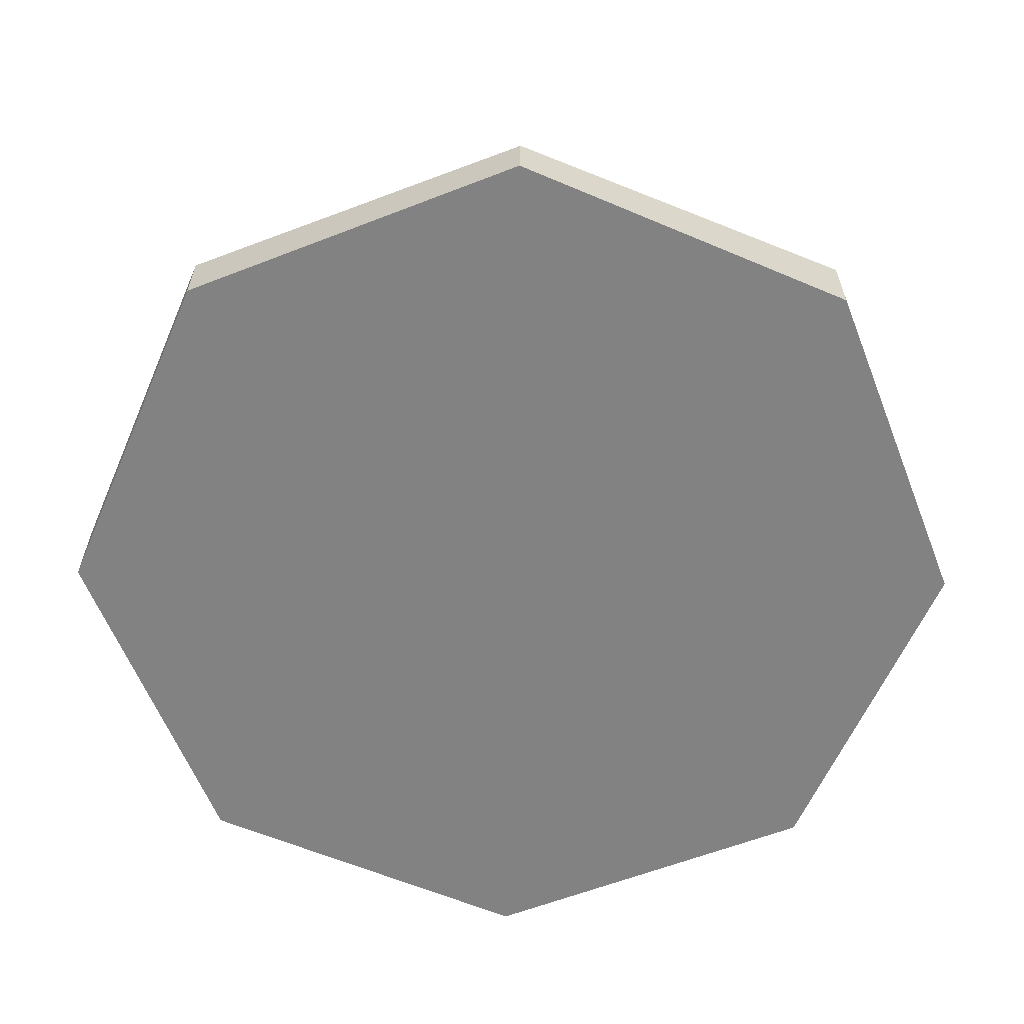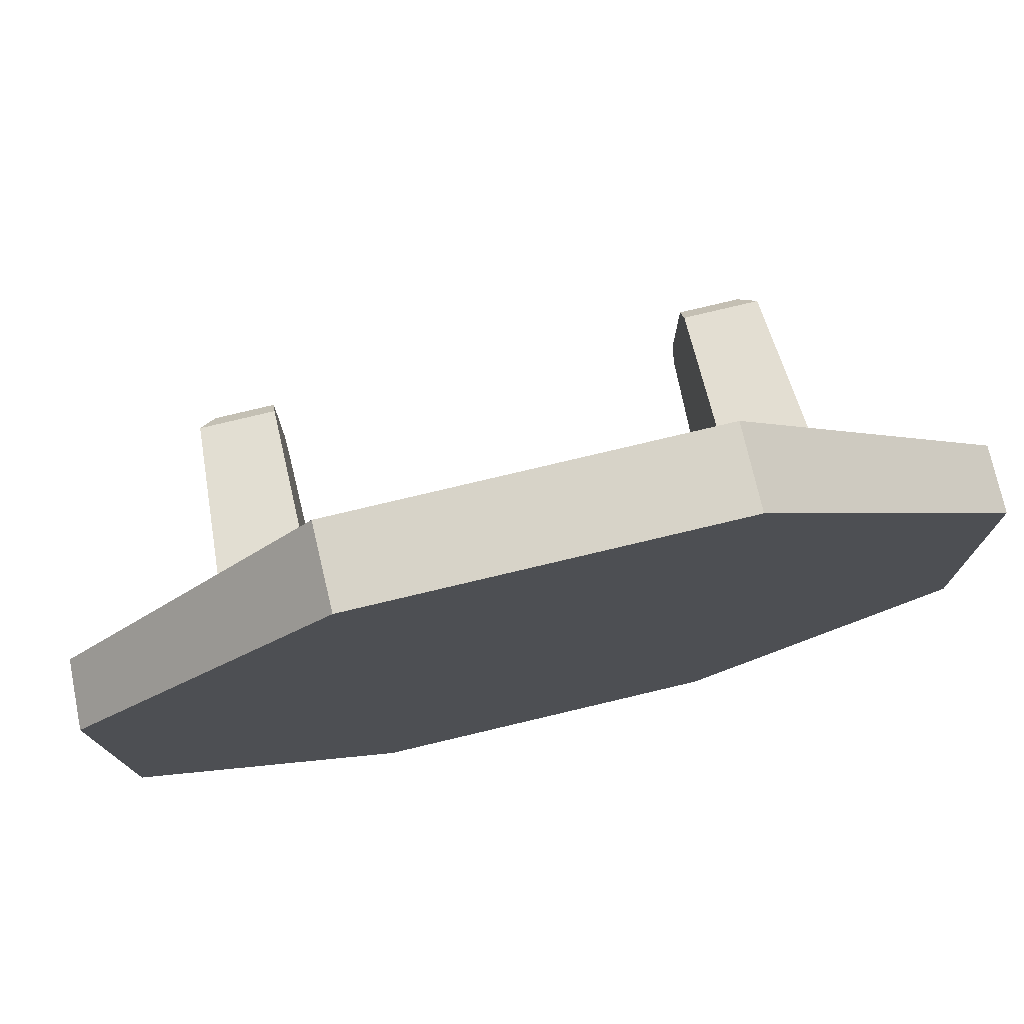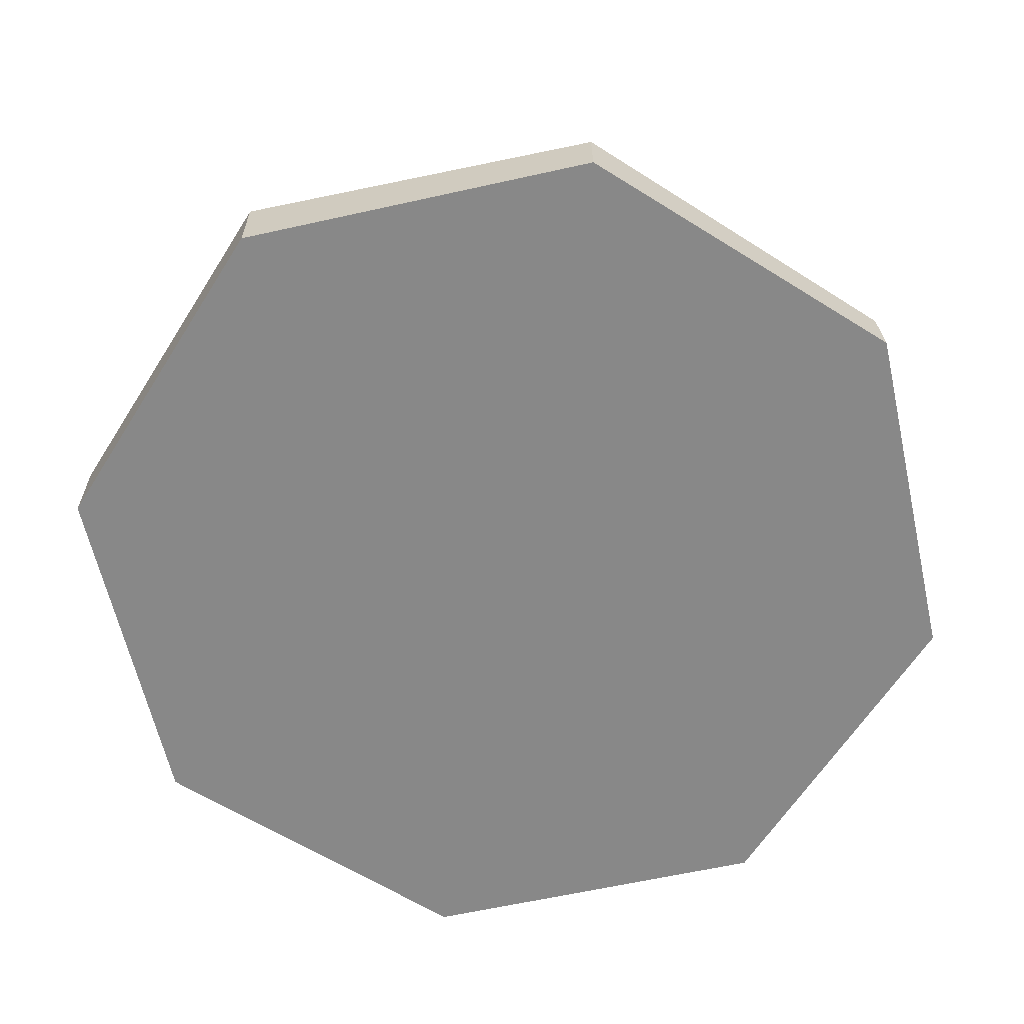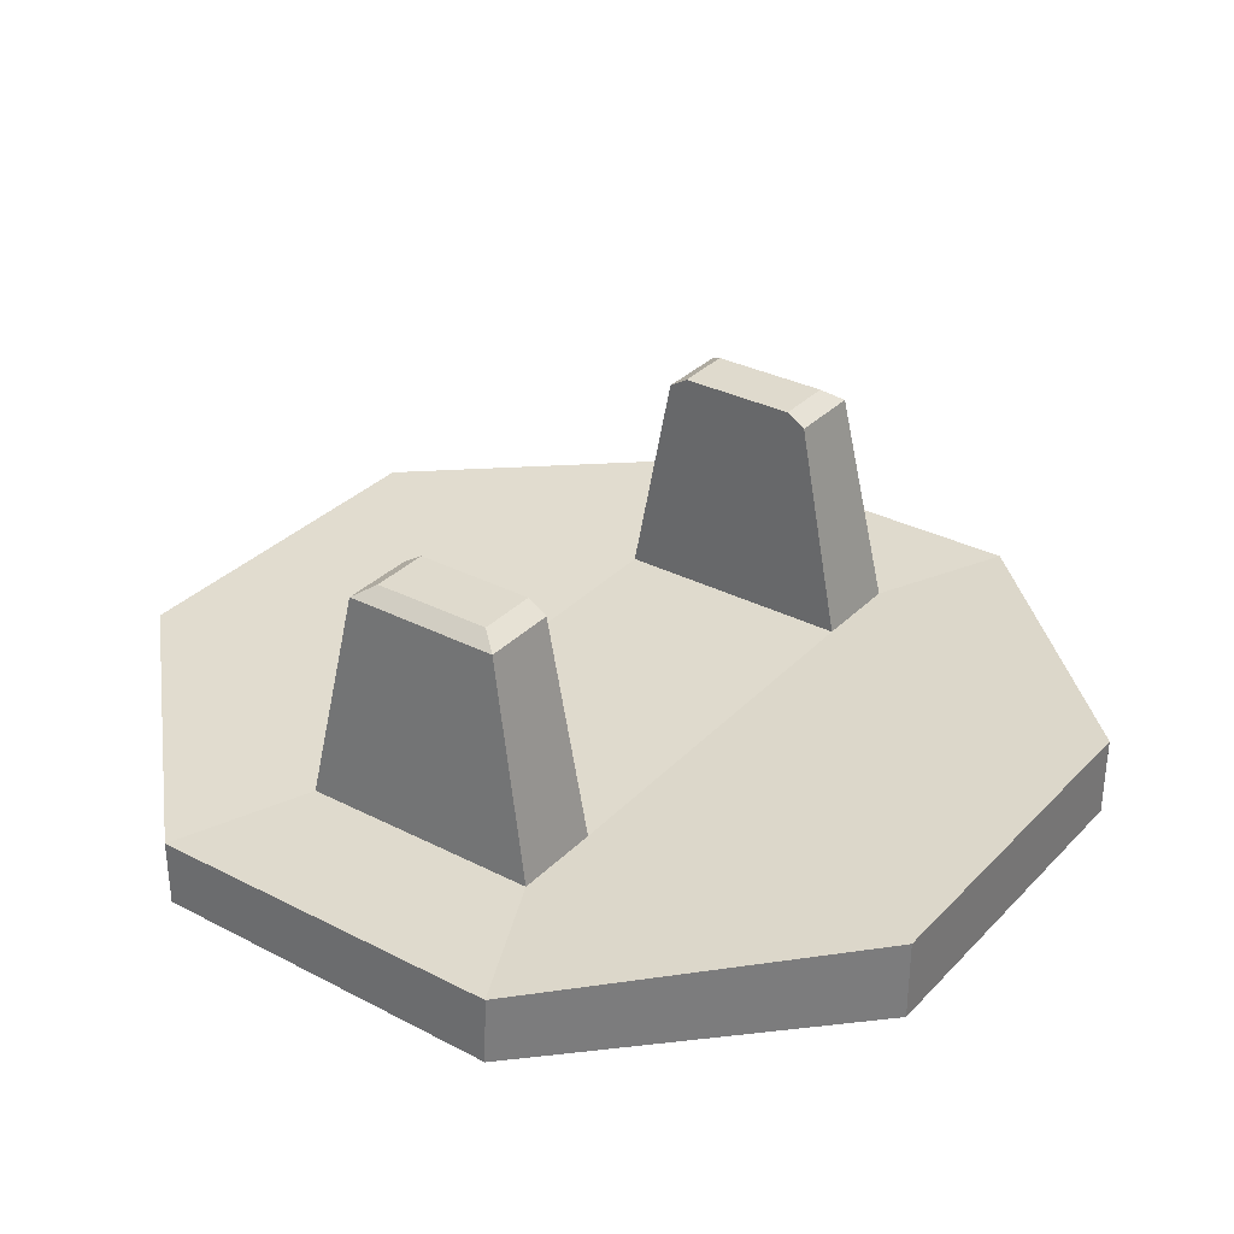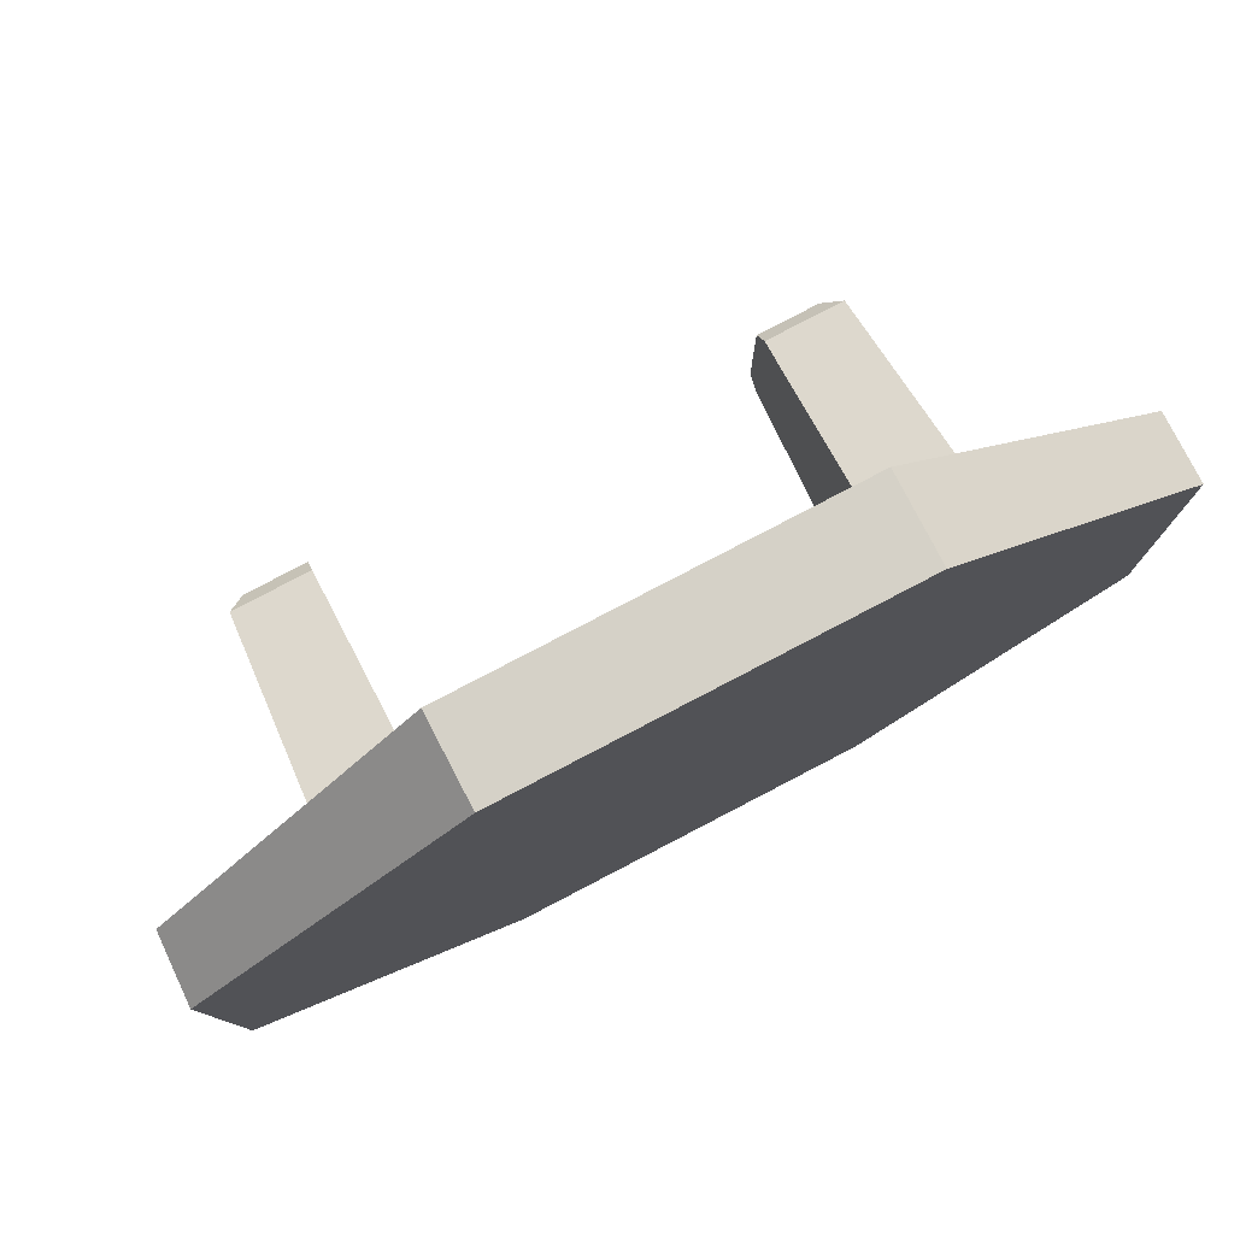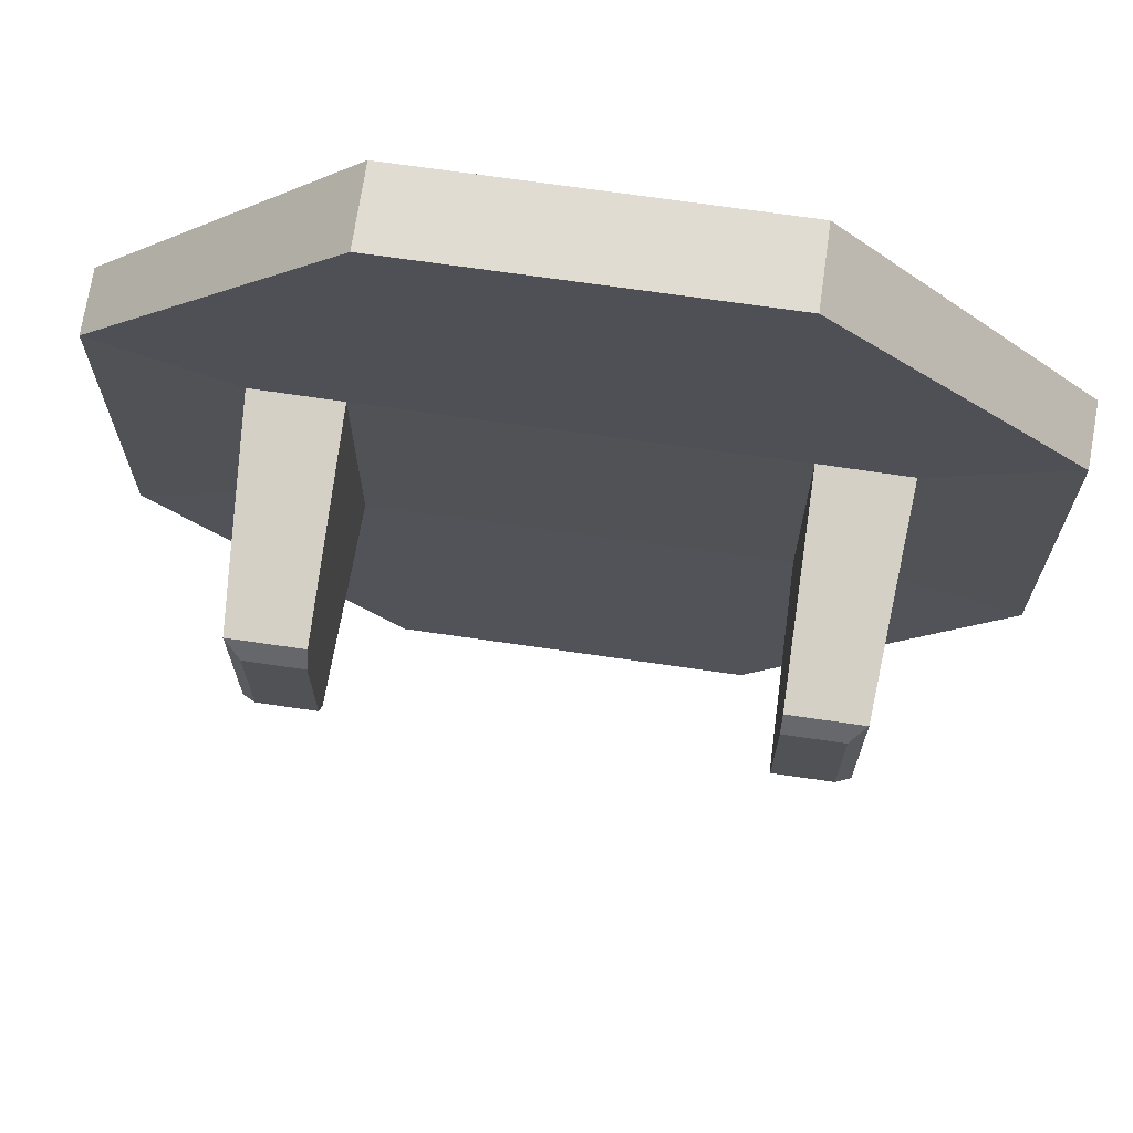
<metadata>
{"format":"obj","ext":"obj","renderer":"f3d","projection":"perspective","resolution":1024,"background":"white","views":[{"elev":-60.8,"azim":111.1,"up":"+Y"},{"elev":76.9,"azim":-13.3,"up":"+Z"},{"elev":-62.7,"azim":57.2,"up":"+Y"},{"elev":32.6,"azim":-54.5,"up":"+Y"},{"elev":79.3,"azim":-27.5,"up":"+Z"},{"elev":69.2,"azim":-171.9,"up":"+Z"}]}
</metadata>
<code>
o Rotater_Cylinder.001
v -1.315 -0.2452 -3.256
v -1.315 0.3424 -3.256
v 1.372 -0.2452 -3.232
v 1.372 0.3424 -3.232
v 3.256 -0.2452 -1.315
v 1.976 1.951 -0.4642
v 3.232 -0.2452 1.372
v 1.539 1.951 -0.4697
v 1.315 -0.2452 3.256
v 1.315 0.3536 3.256
v -1.372 -0.2452 3.232
v -1.372 0.3536 3.232
v -3.256 -0.2452 1.315
v -3.232 0.2452 1.315
v -3.232 -0.2452 -1.372
v -3.232 0.2452 -1.372
v 3.232 0.2452 1.372
v 3.232 0.2452 -1.315
v -1.539 1.951 -0.4753
v -1.976 1.951 -0.4808
v -2.208 0.2452 -0.9496
v -1.539 0.2452 -0.9383
v 1.539 0.2452 -0.927
v 2.208 0.2452 -0.9156
v -2.208 0.2452 0.8503
v -1.539 0.2452 0.8616
v 1.539 0.2452 0.8729
v 2.208 0.2452 0.8843
v -1.976 1.951 0.3988
v -1.539 1.951 0.4044
v 1.539 1.951 0.4099
v 1.976 1.951 0.4154
v 2.092 1.862 -0.604
v 2.092 1.862 0.5606
v 1.539 1.862 0.5533
v 1.539 1.862 -0.6113
v -1.539 1.862 0.546
v -1.539 1.862 -0.6187
v -2.092 1.862 -0.626
v -2.092 1.862 0.5387
f 1 2 4 3
f 3 4 18 5
f 5 18 17 7
f 7 17 10 9
f 9 10 12 11
f 11 12 14 13
f 17 28 27 26 25 14 12 10
f 13 14 16 15
f 15 16 2 1
f 1 3 5 7 9 11 13 15
f 4 2 16 21 22 23 24 18
f 21 16 14 25
f 18 24 28 17
f 37 38 19 30
f 23 22 26 27
f 38 39 20 19
f 6 8 31 32
f 19 20 29 30
f 34 33 6 32
f 39 40 29 20
f 36 35 31 8
f 35 34 32 31
f 40 37 30 29
f 33 36 8 6
f 24 23 36 33
f 27 28 34 35
f 23 27 35 36
f 28 24 33 34
f 25 26 37 40
f 21 25 40 39
f 22 21 39 38
f 26 22 38 37

</code>
